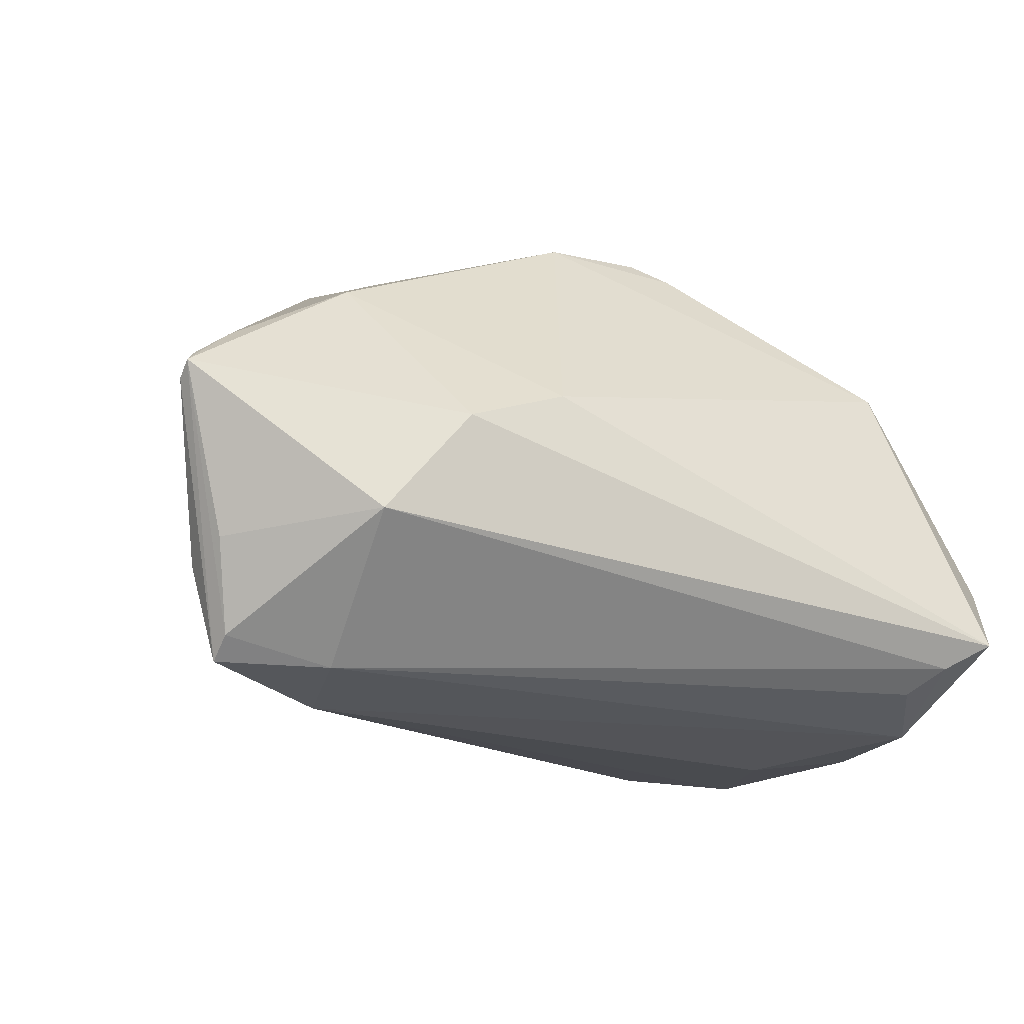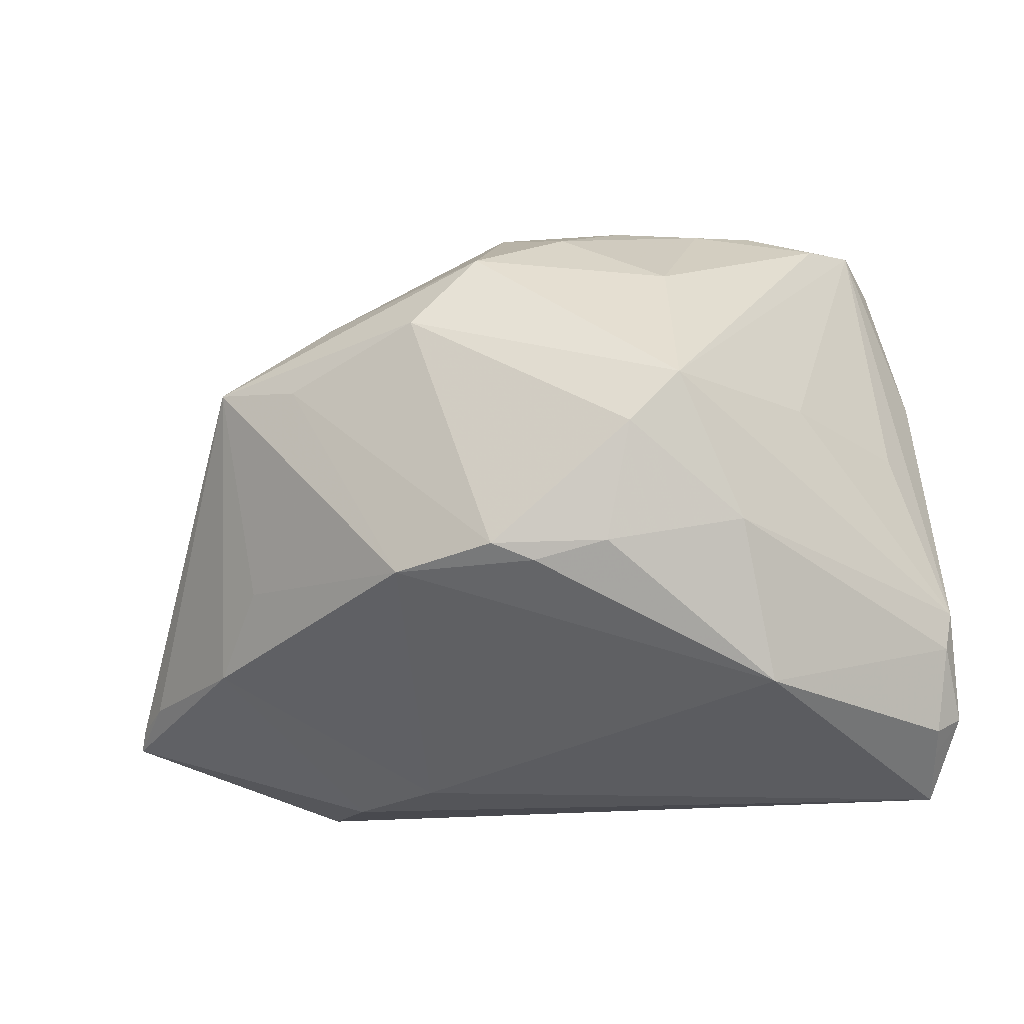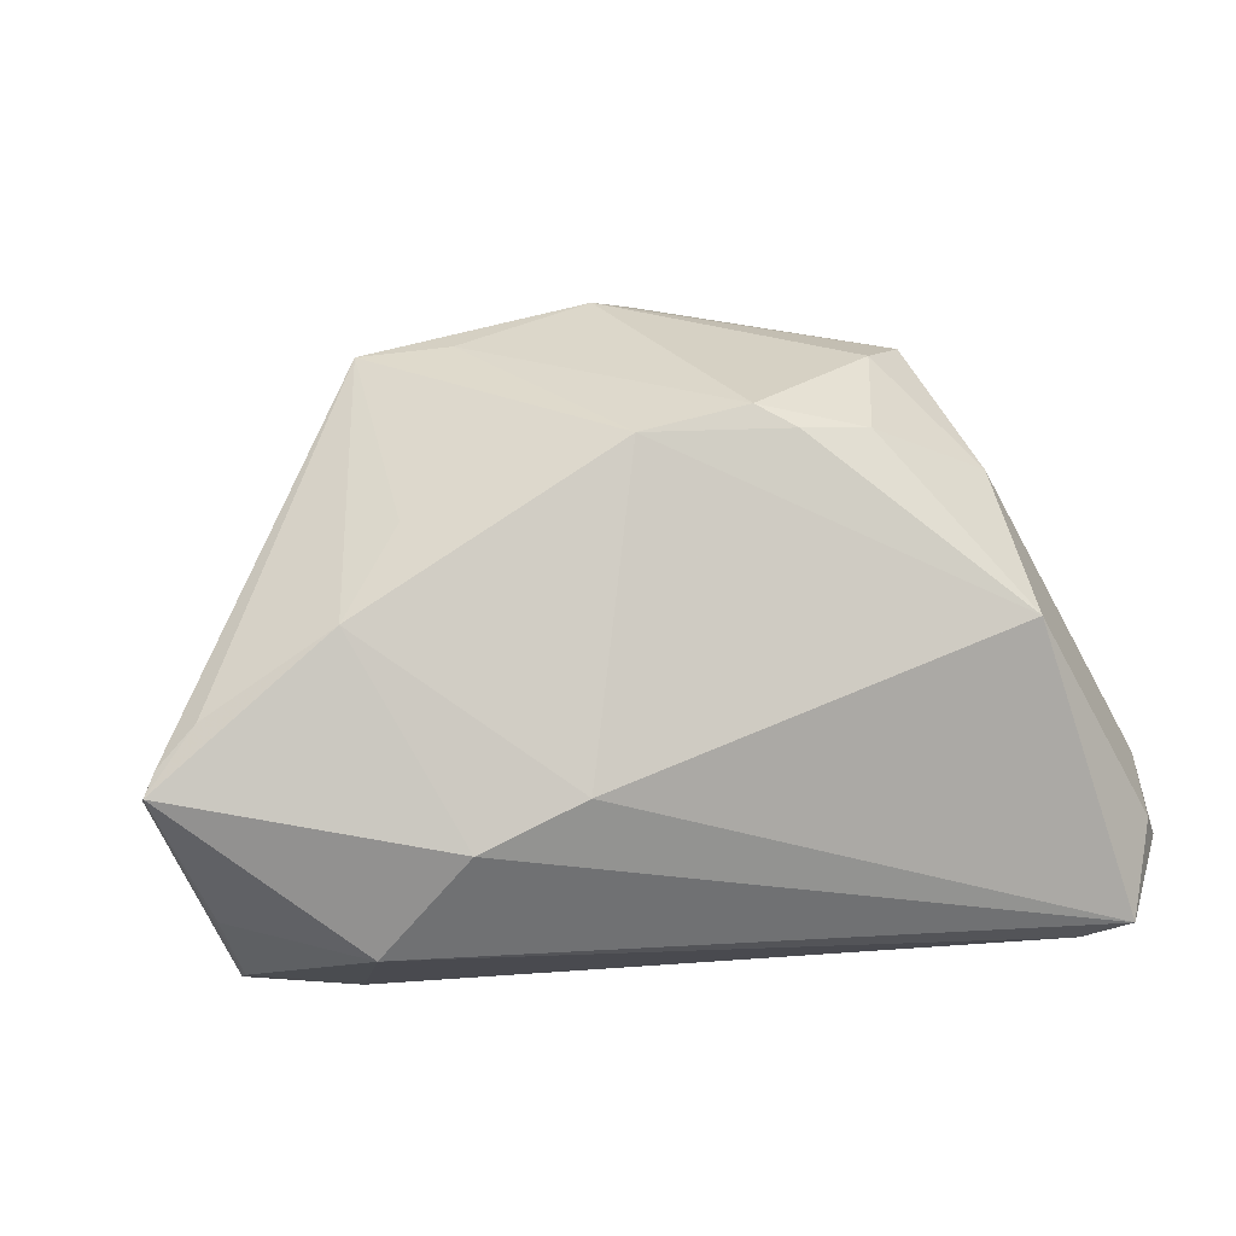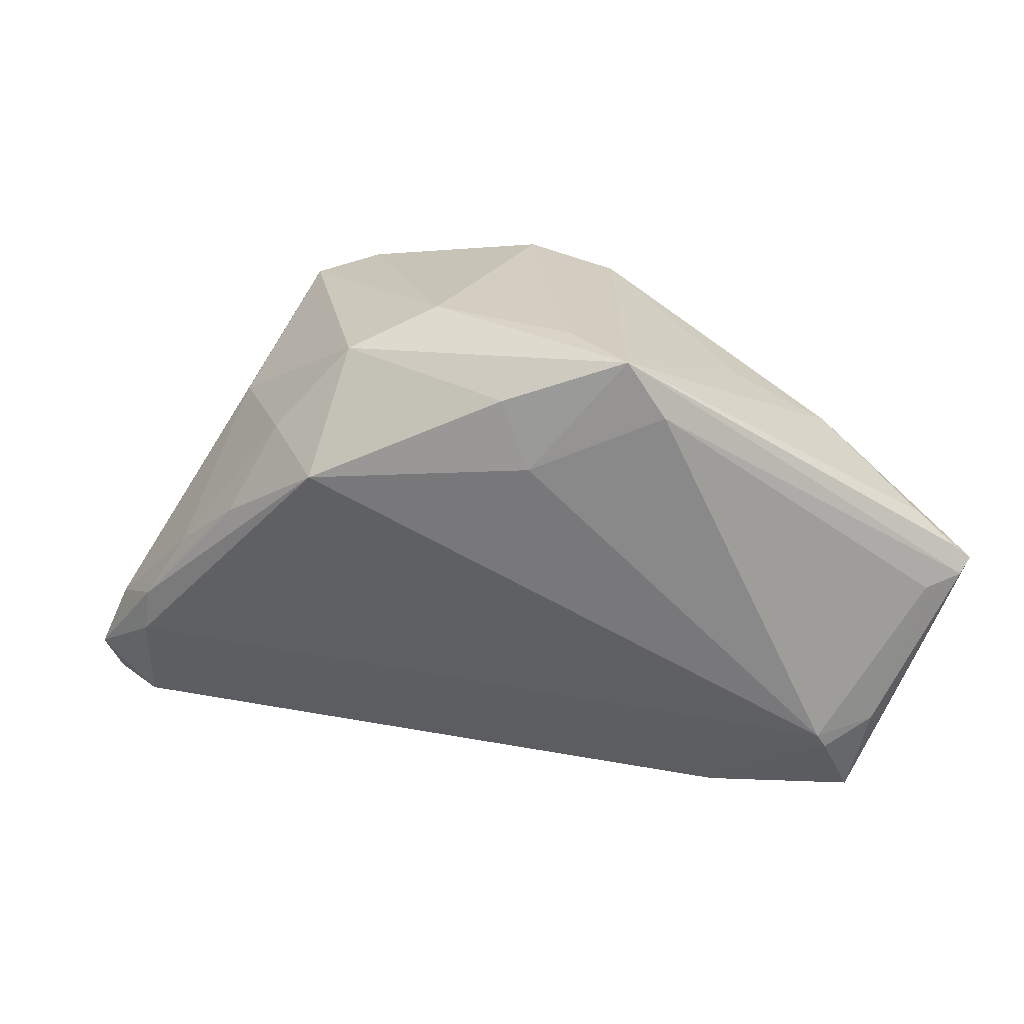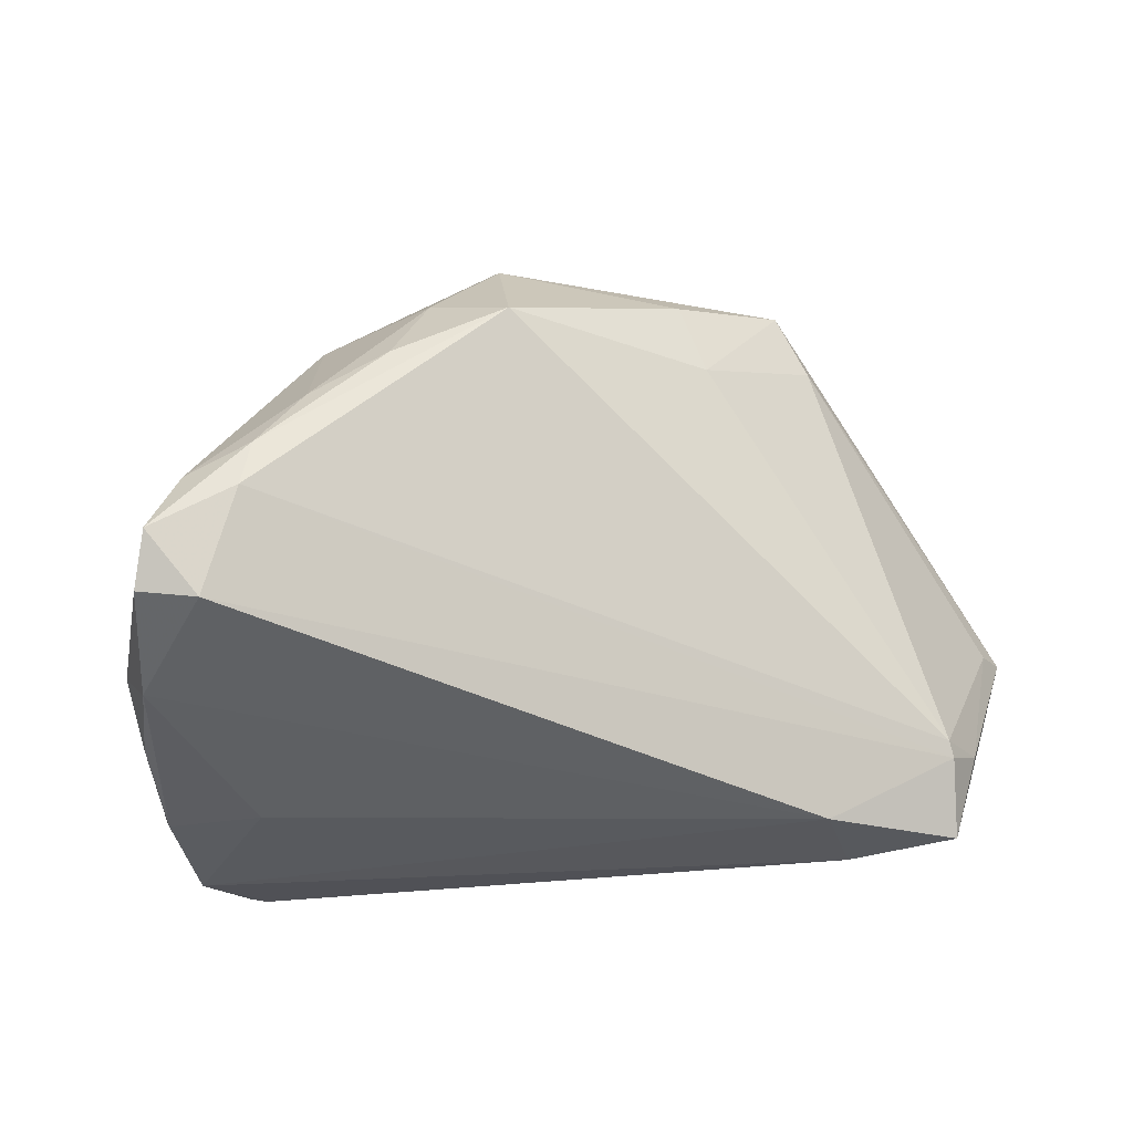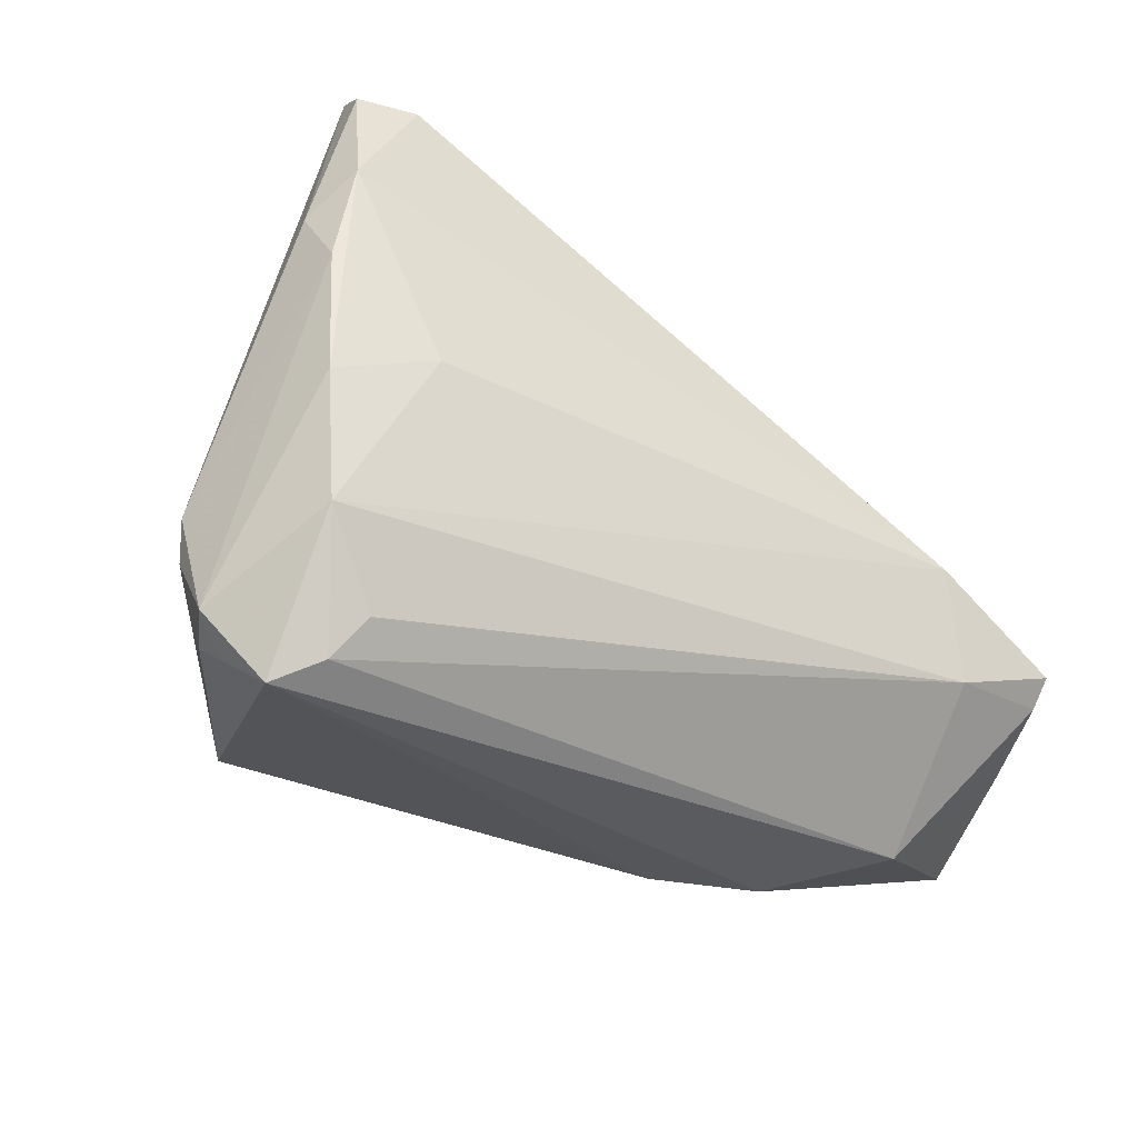
<metadata>
{"format":"obj","ext":"obj","renderer":"f3d","projection":"perspective","resolution":1024,"background":"white","views":[{"elev":-20.2,"azim":-25.6,"up":"+Z"},{"elev":-19.7,"azim":22.4,"up":"+Y"},{"elev":28.5,"azim":-12.8,"up":"+Z"},{"elev":23.7,"azim":-137.6,"up":"+Z"},{"elev":-35.0,"azim":-176.2,"up":"+Z"},{"elev":-29.6,"azim":148.0,"up":"+Y"}]}
</metadata>
<code>
v -0.06272 -0.02054 0.002742
v 0.02185 0.02814 0.02108
v 0.0326 -0.02524 0.01546
v -0.04045 -0.01465 -0.02854
v 0.04953 -0.01159 -0.009954
v -0.03771 -0.001274 -0.03002
v 0.01752 -0.01059 0.03235
v 0.03206 -0.007258 0.02435
v 0.008822 -0.0126 0.03411
v 0.04562 -0.029 -0.01409
v -0.04062 -0.03119 -0.01354
v -0.05325 -0.003602 -0.01831
v 0.0432 0.02228 -0.02171
v 0.0002977 0.02933 0.03221
v 0.02578 0.04497 -0.005462
v -0.05374 -0.004752 -0.02016
v -0.05701 -0.01047 -0.01691
v 0.02142 0.003269 0.03463
v 0.03018 0.003644 -0.03002
v 0.03083 0.04135 -0.02365
v 0.0116 0.04132 0.009891
v 0.03498 -0.02643 -0.02589
v -0.02363 0.01343 0.03578
v -0.01798 -0.03245 0.004119
v -0.0561 -0.01796 -0.01528
v -0.02516 0.02298 0.02034
v -0.02201 0.02444 0.02921
v -0.03828 0.01226 0.02762
v 0.02069 0.04218 0.003293
v -0.03042 -0.03307 -0.0007456
v -0.001964 0.03914 0.0178
v 0.04676 -0.02673 -0.011
v -0.05371 -0.01038 -0.02831
v 0.04215 0.01493 -0.02701
v -0.03345 -0.00956 0.02624
v 0.03811 0.04124 -0.02253
v 0.004249 -0.01061 0.0365
v 0.007889 0.03573 0.02134
v -0.0565 -0.01907 0.01037
v 0.04336 0.009281 -0.006843
v 0.04124 -0.01626 -0.02857
v 0.03689 0.04497 -0.01672
v 0.04878 -0.02452 -0.01499
v -0.06117 -0.0208 0.006319
v 0.03968 0.0272 -0.02702
v 0.04328 -0.03355 -0.02013
v 0.02702 0.009572 0.03238
v 0.0338 0.04284 -0.008446
v -0.03443 0.01509 0.03479
v -0.06041 -0.01608 0.001502
v 0.02682 0.04497 -0.01126
v 0.0423 -0.0006549 -0.02847
v 0.04893 -0.01651 -0.008969
v -0.006515 0.01985 0.03703
v 0.03611 0.01106 0.01072
v -0.06265 -0.02281 0.004332
v -0.008799 -0.01229 0.03521
v 0.03809 -0.03083 -0.02317
v -0.04124 -0.01826 0.01957
v -0.05343 -0.01357 -0.02584
f 14 49 54
f 54 47 14
f 55 40 42
f 42 47 55
f 48 47 42
f 46 3 24
f 46 41 43
f 14 47 2
f 2 47 48
f 57 59 24
f 24 3 57
f 39 59 49
f 59 39 56
f 1 33 56
f 37 54 23
f 23 54 49
f 23 57 37
f 49 57 23
f 18 54 37
f 47 54 18
f 37 7 18
f 17 33 1
f 1 49 28
f 6 19 41
f 14 2 38
f 10 46 43
f 11 56 25
f 9 7 37
f 3 7 9
f 37 57 9
f 9 57 3
f 43 53 32
f 32 53 3
f 32 10 43
f 3 46 32
f 46 10 32
f 55 47 5
f 5 40 55
f 13 42 5
f 5 42 40
f 5 53 43
f 43 34 5
f 5 34 13
f 49 59 35
f 35 57 49
f 59 57 35
f 44 39 49
f 44 56 39
f 44 49 1
f 1 56 44
f 8 7 3
f 8 18 7
f 47 18 8
f 3 53 8
f 8 5 47
f 53 5 8
f 1 28 50
f 50 28 12
f 50 17 1
f 12 17 50
f 14 38 31
f 33 17 16
f 16 17 12
f 16 6 33
f 20 6 16
f 45 6 20
f 19 6 45
f 13 34 45
f 41 46 58
f 58 22 41
f 46 11 58
f 60 11 25
f 60 56 33
f 25 56 60
f 56 11 30
f 24 59 30
f 59 56 30
f 30 46 24
f 30 11 46
f 12 28 26
f 26 31 12
f 26 28 49
f 51 42 20
f 12 31 51
f 20 16 51
f 51 16 12
f 20 42 36
f 36 45 20
f 36 42 13
f 13 45 36
f 52 45 34
f 43 41 52
f 52 34 43
f 41 19 52
f 19 45 52
f 4 58 11
f 4 60 33
f 11 60 4
f 22 58 4
f 41 22 4
f 33 6 4
f 4 6 41
f 27 26 49
f 31 26 27
f 27 49 14
f 14 31 27
f 15 51 31
f 48 42 15
f 42 51 15
f 21 31 38
f 21 15 31
f 29 21 38
f 15 21 29
f 48 15 29
f 29 2 48
f 29 38 2

</code>
